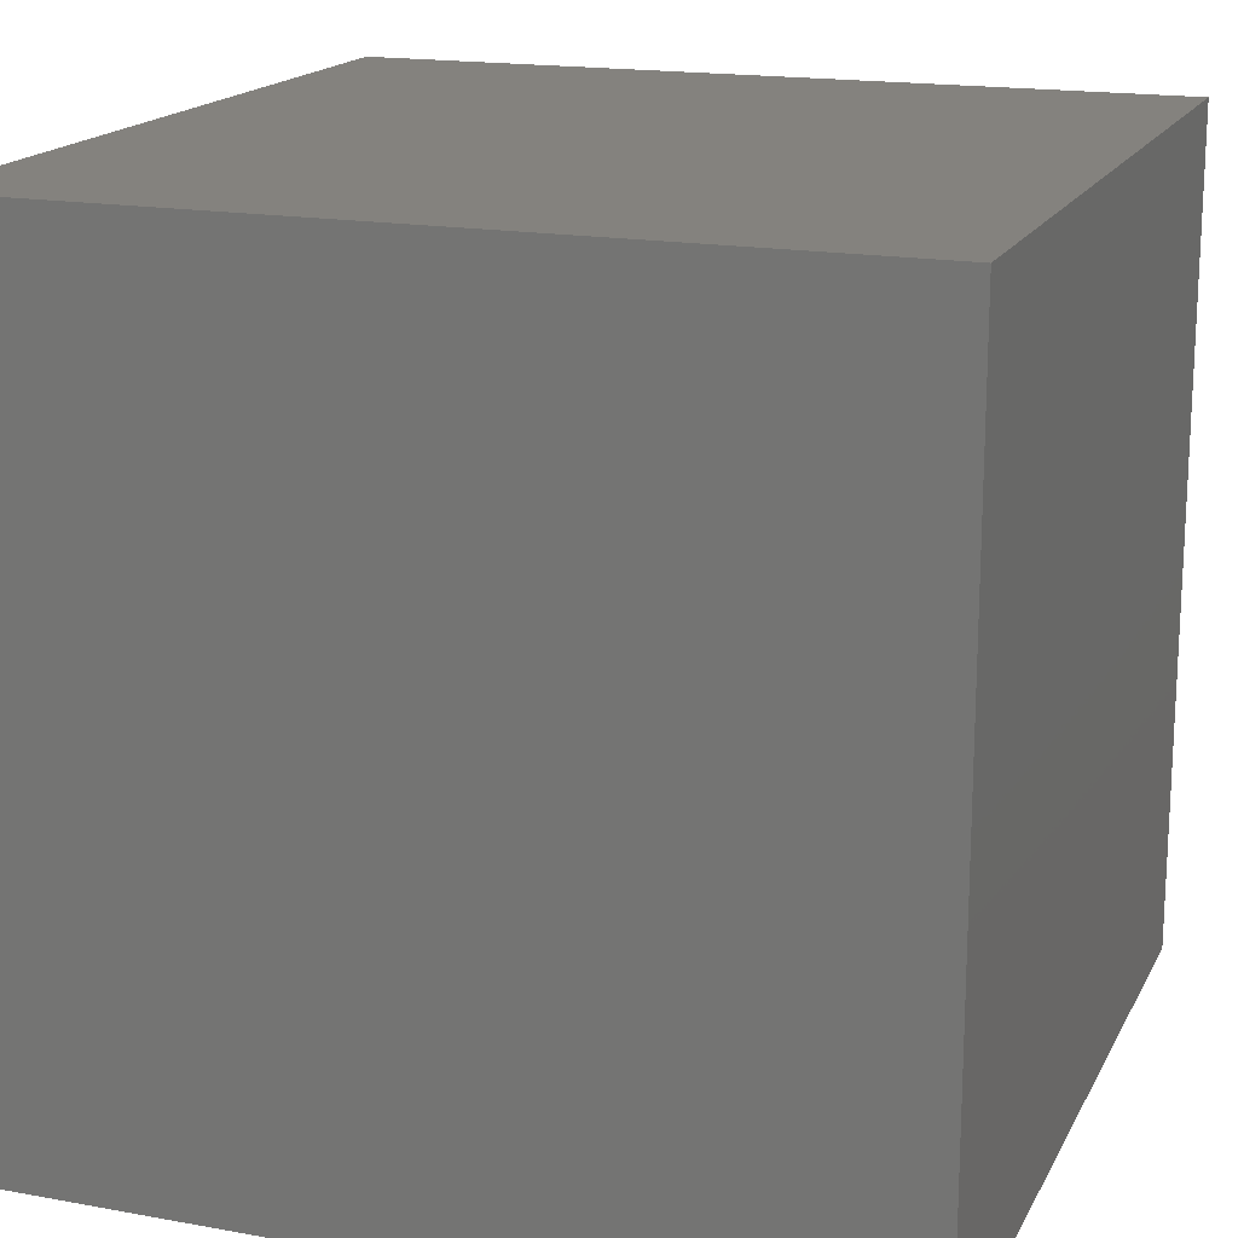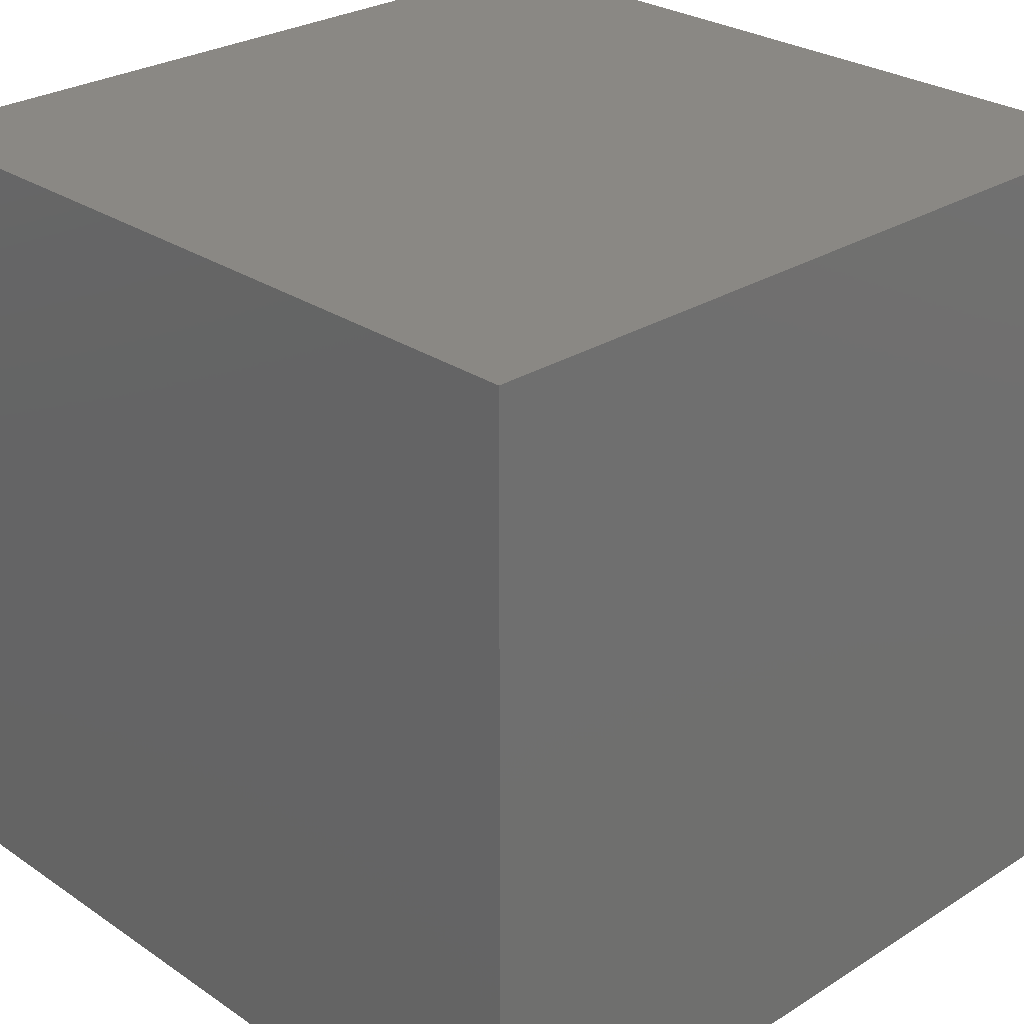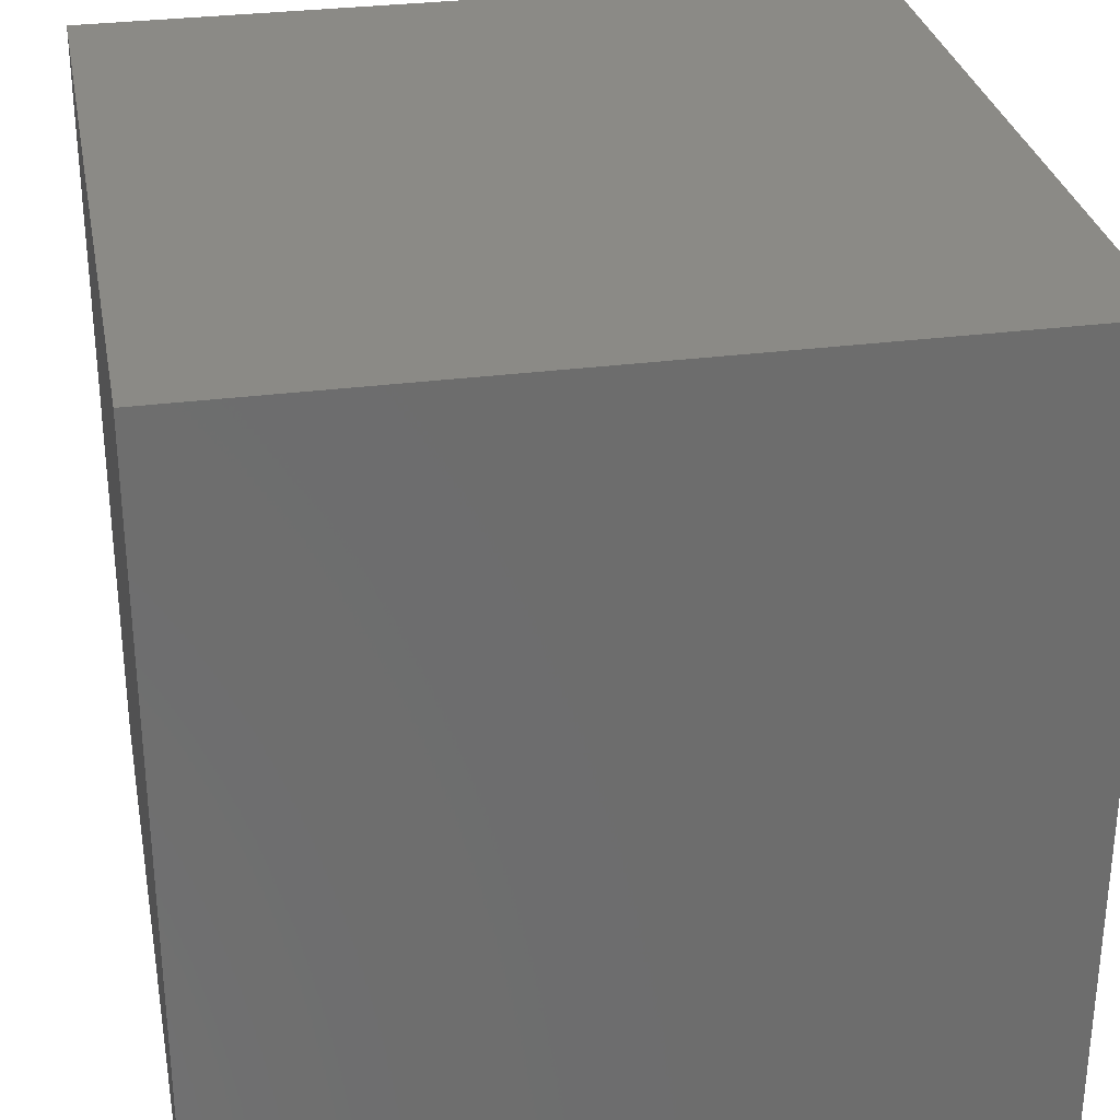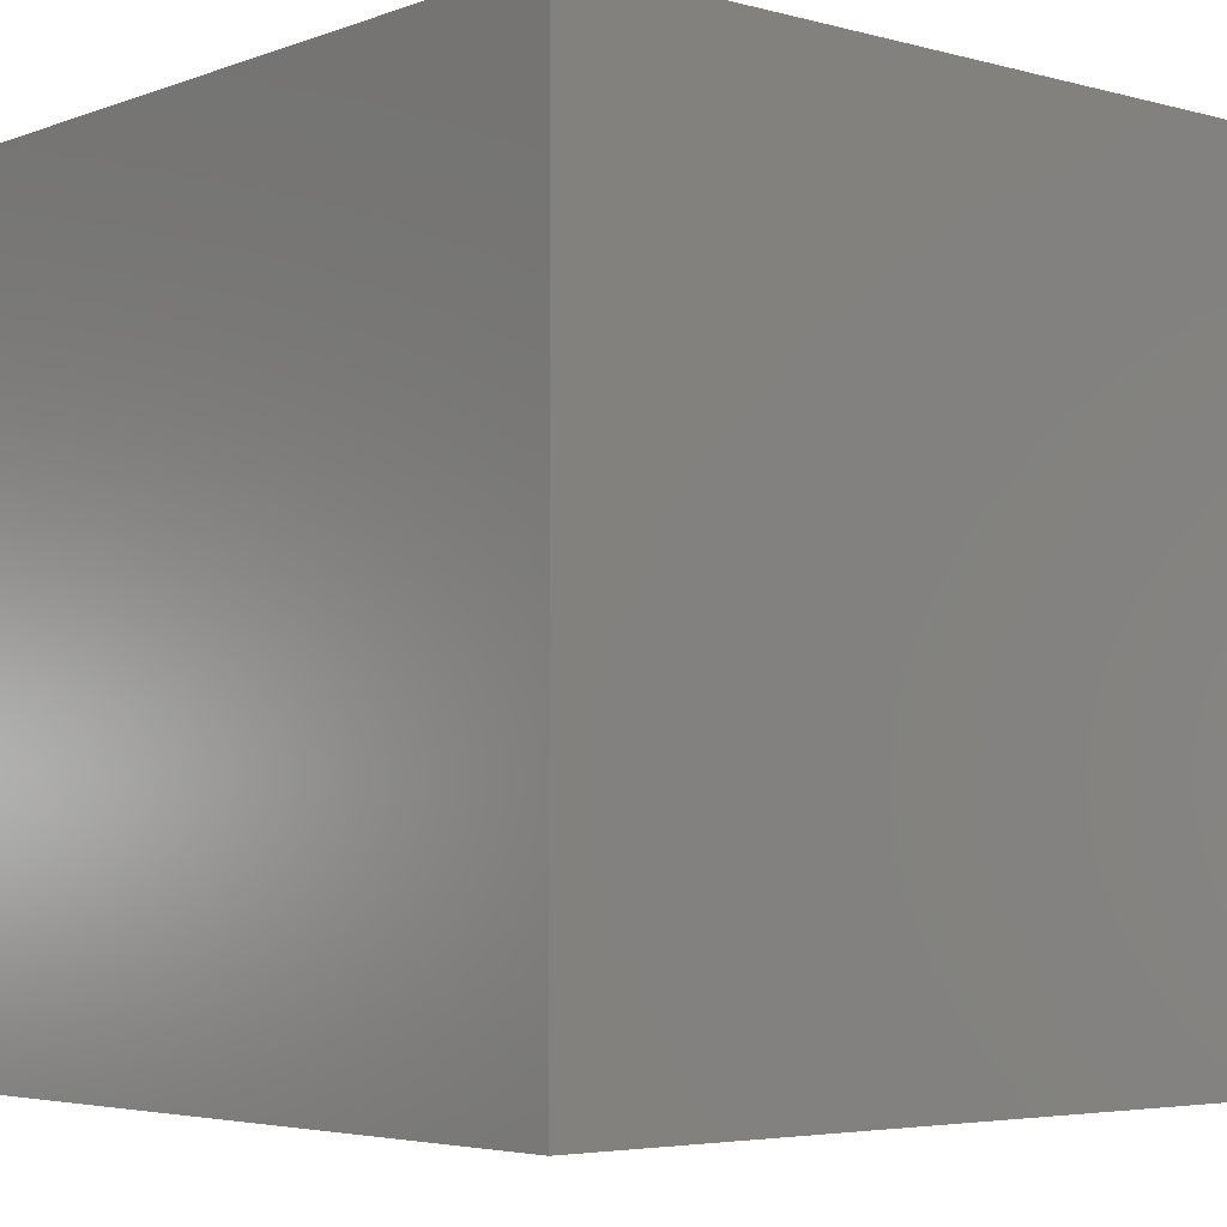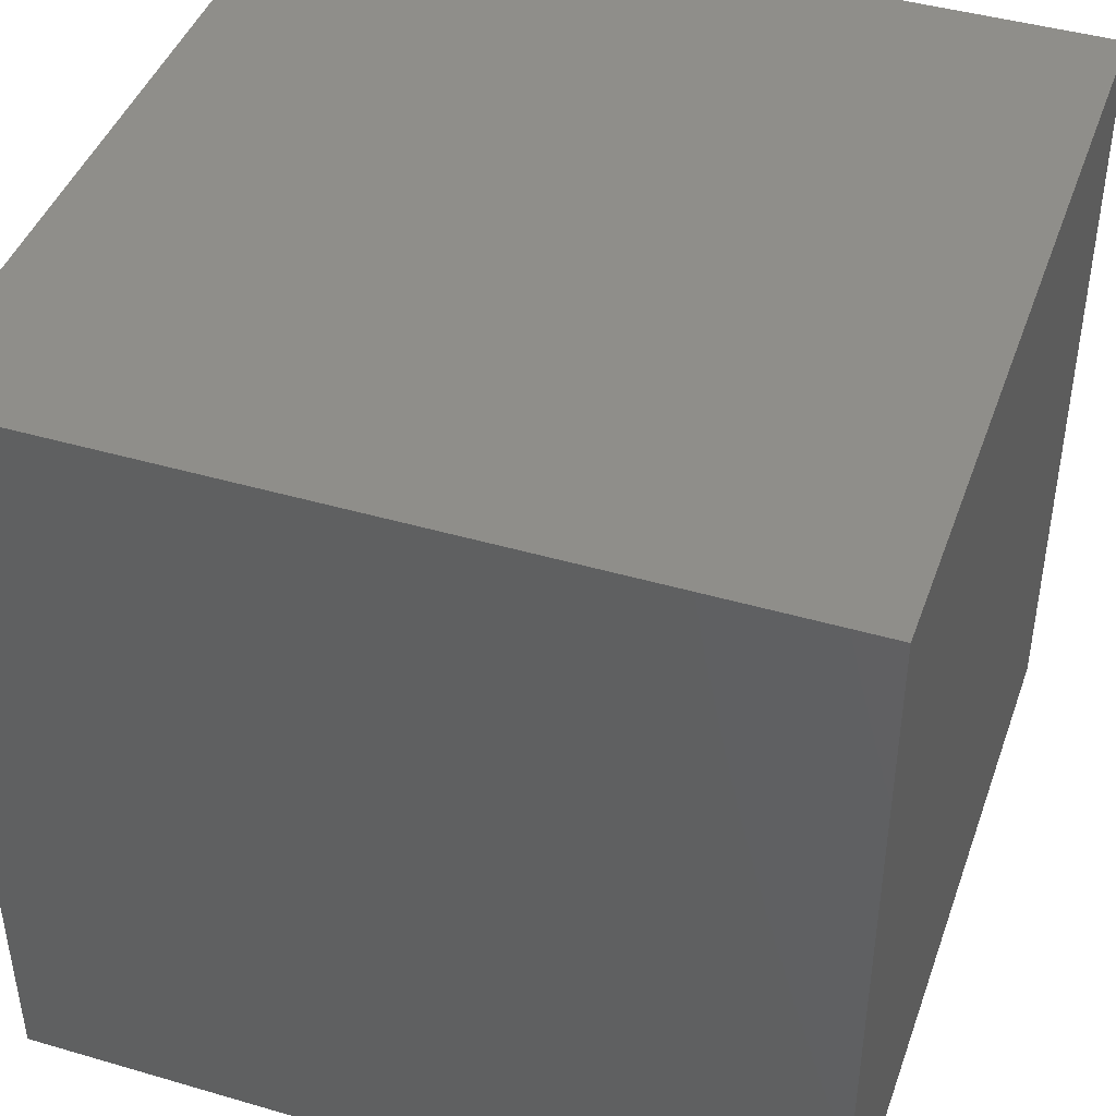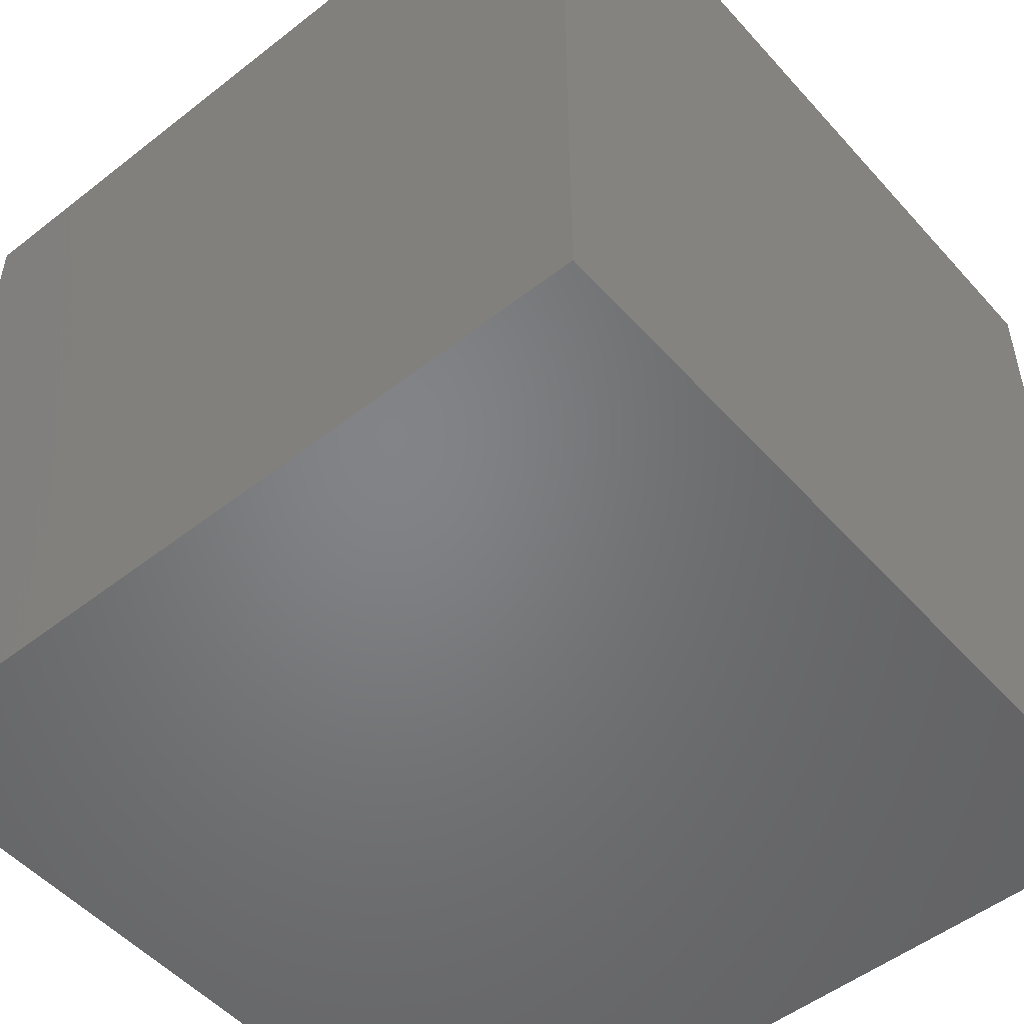
<metadata>
{"format":"stl","ext":"stl","renderer":"f3d","projection":"perspective","resolution":1024,"background":"white","views":[{"elev":17.3,"azim":19.9,"up":"+Y"},{"elev":27.4,"azim":46.0,"up":"+Y"},{"elev":30.4,"azim":-10.7,"up":"+Z"},{"elev":-4.4,"azim":49.3,"up":"+Z"},{"elev":43.5,"azim":109.0,"up":"+Z"},{"elev":-51.4,"azim":-139.7,"up":"+Z"}]}
</metadata>
<code>
# stl→obj: 8 verts, 12 faces
v -3 -3 -3
v 3 3 -3
v 3 -3 -3
v -3 3 -3
v -3 3 3
v -3 -3 3
v 3 3 3
v 3 -3 3
f 1 2 3
f 1 4 2
f 1 5 4
f 1 6 5
f 4 7 2
f 4 5 7
f 3 2 7
f 3 7 8
f 1 3 8
f 1 8 6
f 6 8 7
f 6 7 5

</code>
